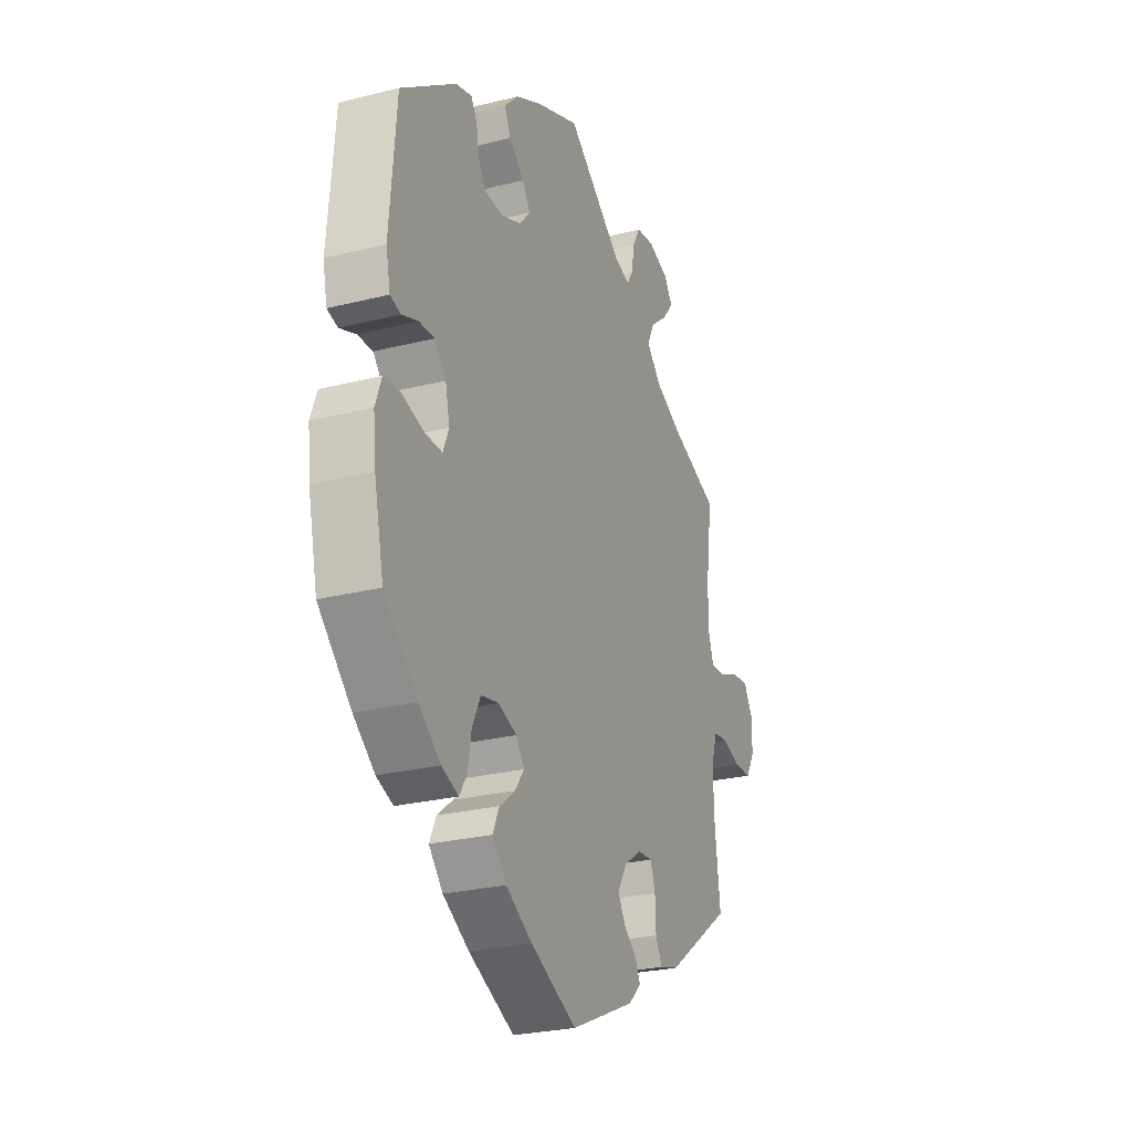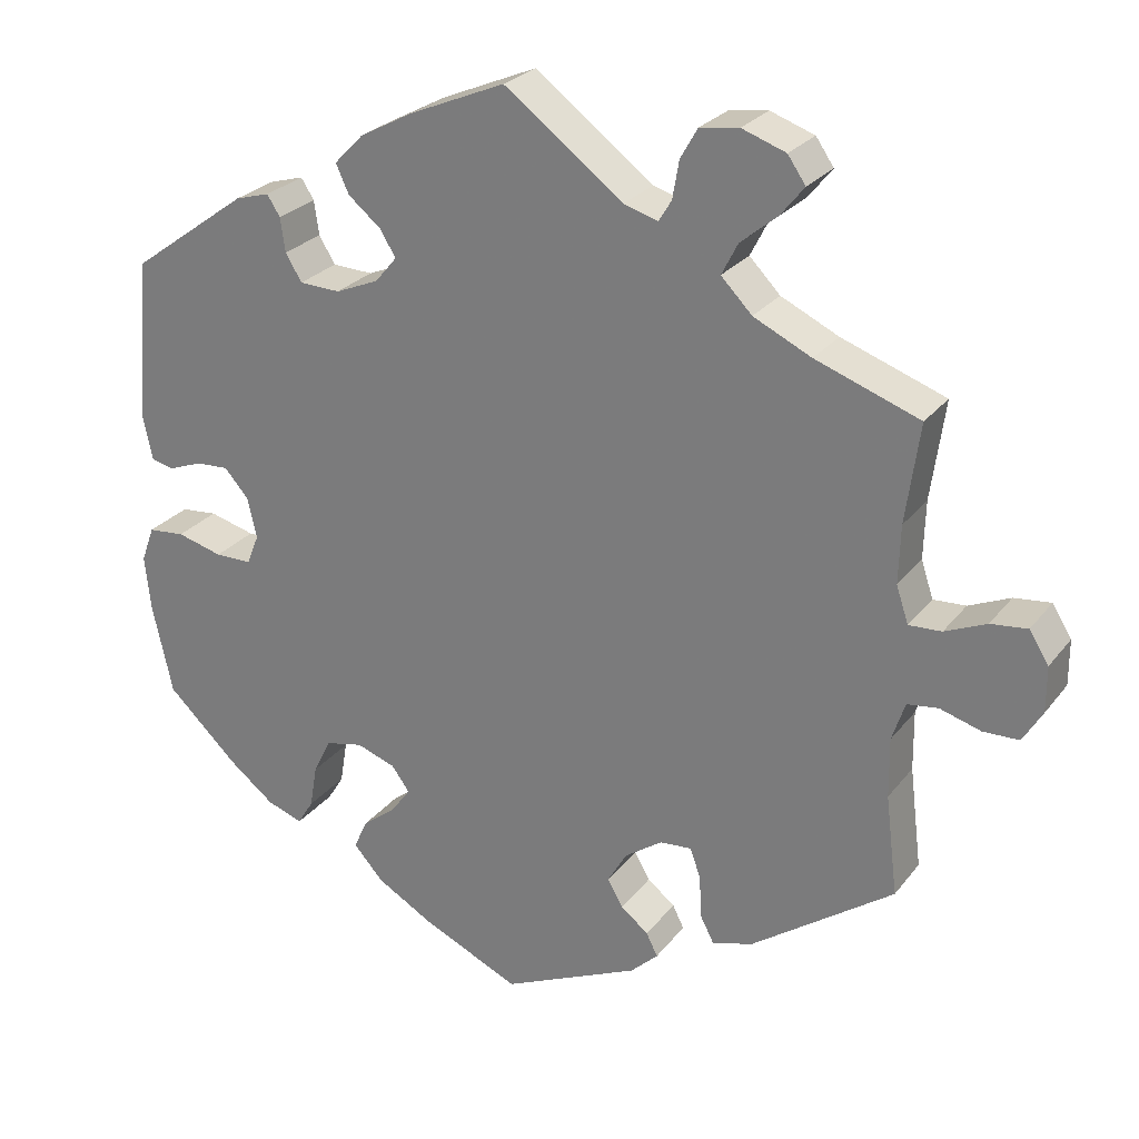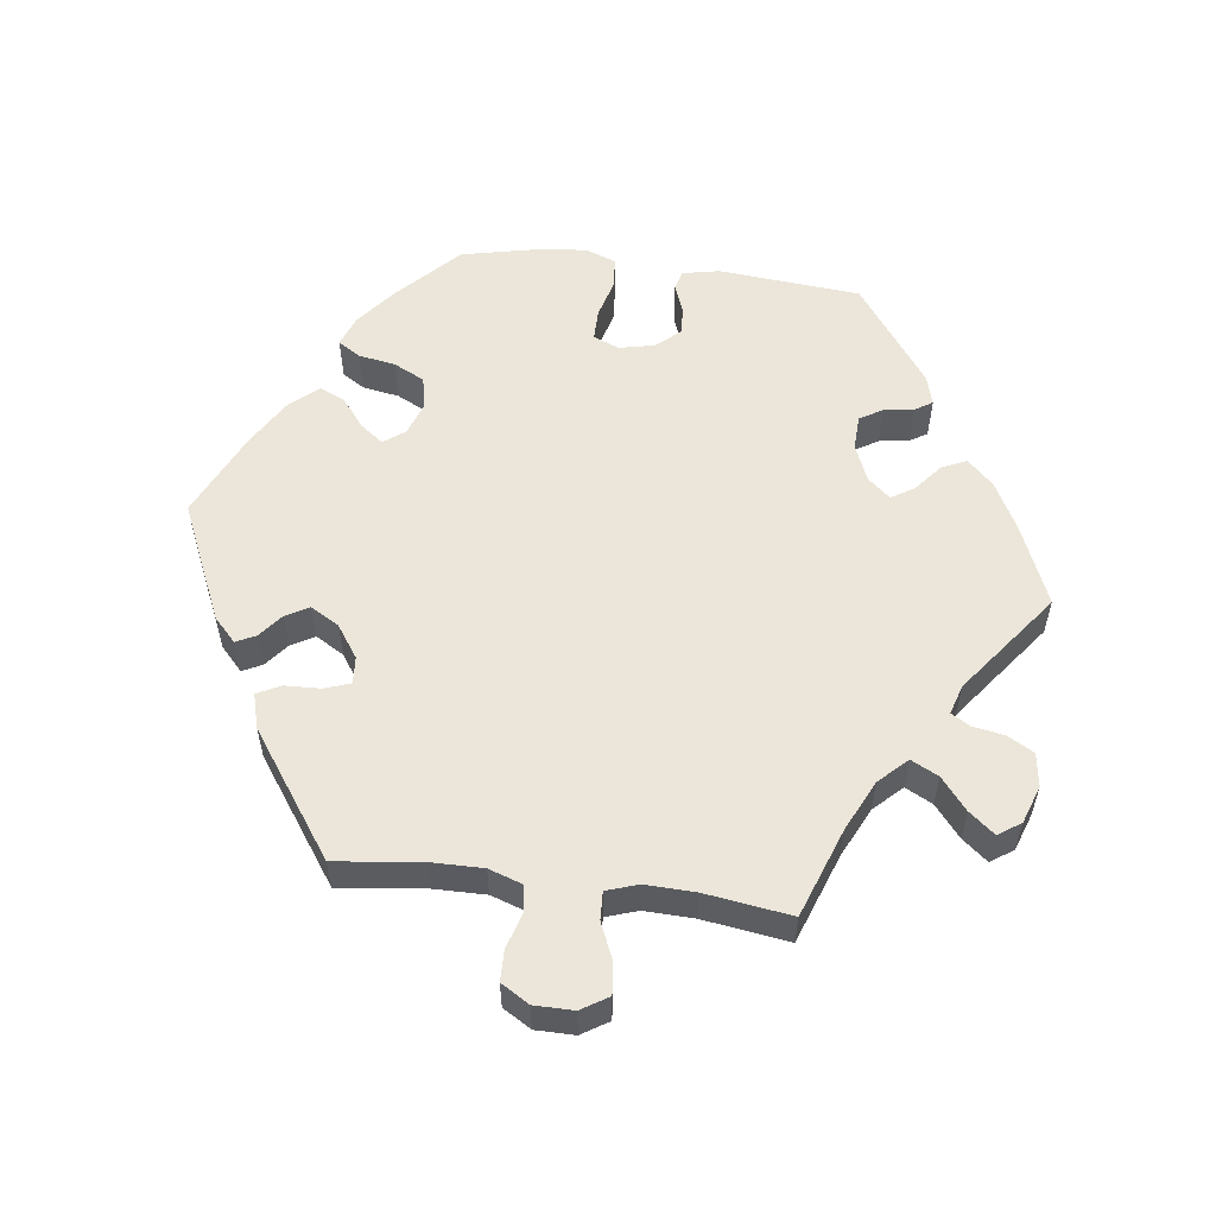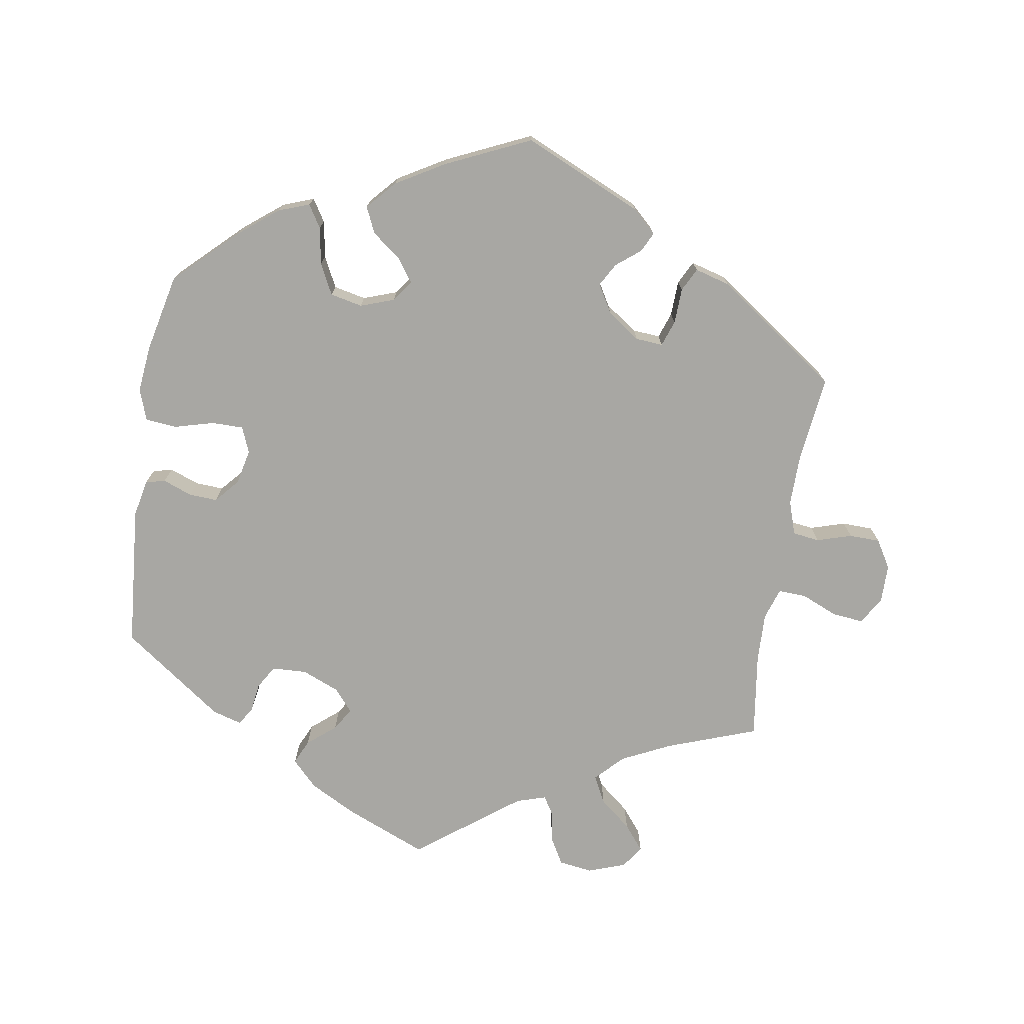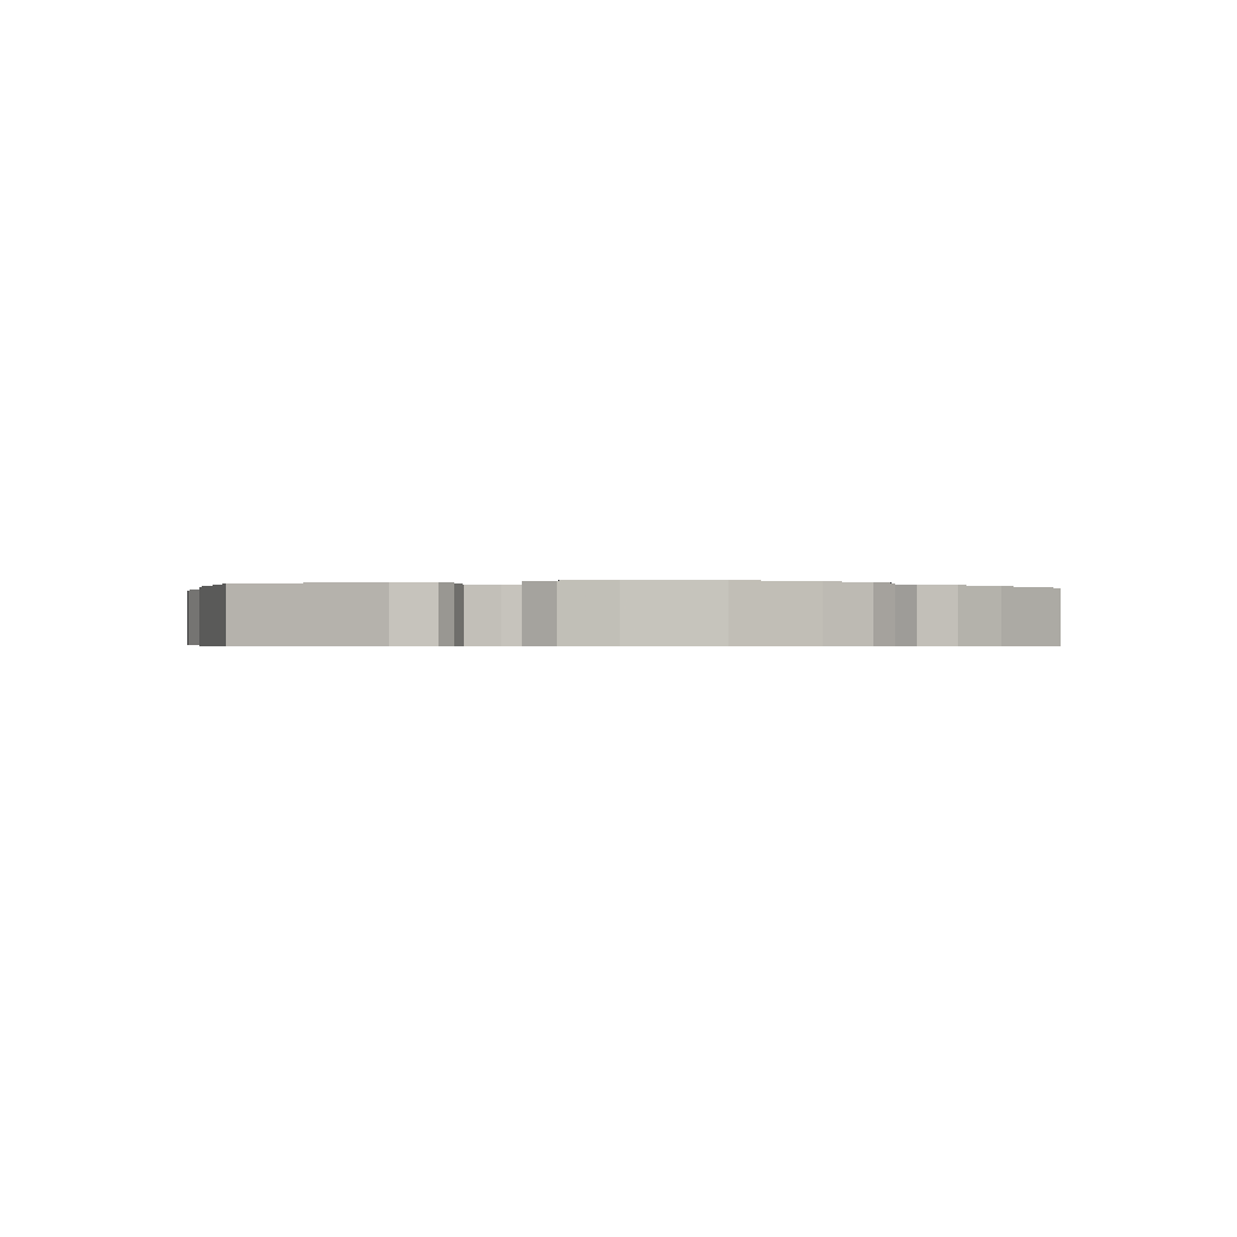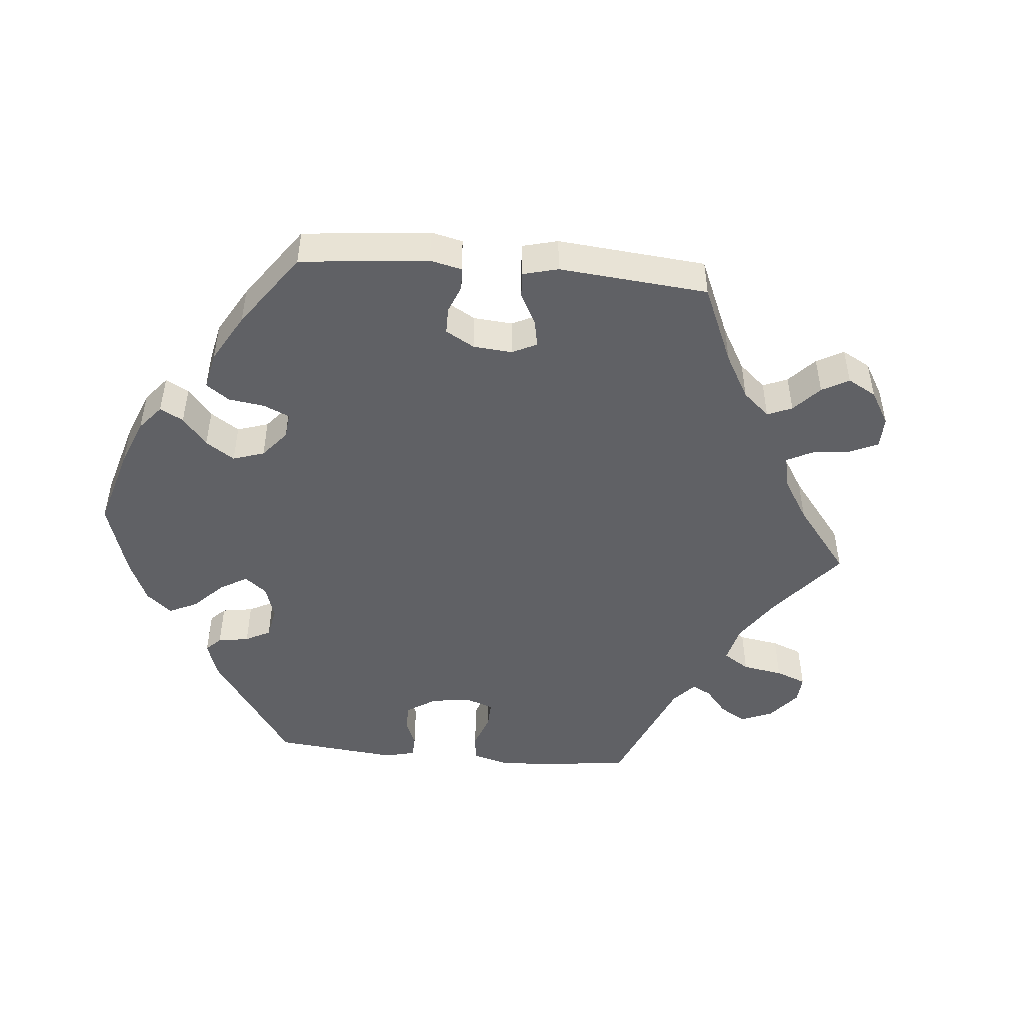
<metadata>
{"format":"obj","ext":"obj","renderer":"f3d","projection":"perspective","resolution":1024,"background":"white","views":[{"elev":-26.4,"azim":111.5,"up":"+Z"},{"elev":26.0,"azim":-151.1,"up":"+Z"},{"elev":55.9,"azim":-82.5,"up":"+Y"},{"elev":-74.5,"azim":170.9,"up":"+Y"},{"elev":-0.5,"azim":106.7,"up":"+Y"},{"elev":-48.5,"azim":-155.2,"up":"+Y"}]}
</metadata>
<code>
v 0.116 0.07 0.529
v 0.182 0.07 0.494
v 0.218 0.07 0.457
v 0.202 0.07 0.422
v 0.162 0.07 0.389
v 0.142 0.07 0.357
v 0.169 0.07 0.325
v 0.222 0.07 0.303
v 0.272 0.07 0.305
v 0.292 0.07 0.338
v 0.298 0.07 0.38
v 0.314 0.07 0.405
v 0.356 0.07 0.393
v 0.5 0.07 0.289
v 0.517 0.07 0.086
v 0.506 0.07 0.033
v 0.478 0.07 0.026
v 0.436 0.07 0.042
v 0.396 0.07 0.044
v 0.366 0.07 0.01
v 0.355 0.07 -0.04
v 0.37 0.07 -0.077
v 0.415 0.07 -0.077
v 0.471 0.07 -0.062
v 0.516 0.07 -0.066
v 0.532 0.07 -0.11
v 0.525 0.07 -0.177
v 0.5 0.07 -0.289
v 0.413 0.07 -0.372
v 0.357 0.07 -0.416
v 0.313 0.07 -0.432
v 0.293 0.07 -0.4
v 0.284 0.07 -0.347
v 0.262 0.07 -0.303
v 0.216 0.07 -0.293
v 0.168 0.07 -0.31
v 0.146 0.07 -0.34
v 0.17 0.07 -0.373
v 0.211 0.07 -0.405
v 0.228 0.07 -0.442
v 0.191 0.07 -0.483
v 0.122 0.07 -0.523
v 0.001 0.07 -0.578
v -0.168 0.07 -0.502
v -0.202 0.07 -0.47
v -0.188 0.07 -0.442
v -0.154 0.07 -0.415
v -0.135 0.07 -0.382
v -0.159 0.07 -0.341
v -0.205 0.07 -0.309
v -0.244 0.07 -0.306
v -0.257 0.07 -0.343
v -0.259 0.07 -0.394
v -0.276 0.07 -0.427
v -0.326 0.07 -0.413
v -0.501 0.07 -0.289
v -0.486 0.07 -0.166
v -0.485 0.07 -0.093
v -0.501 0.07 -0.045
v -0.539 0.07 -0.04
v -0.589 0.07 -0.055
v -0.633 0.07 -0.054
v -0.657 0.07 -0.014
v -0.657 0.07 0.042
v -0.633 0.07 0.08
v -0.588 0.07 0.075
v -0.537 0.07 0.053
v -0.497 0.07 0.051
v -0.482 0.07 0.096
v -0.484 0.07 0.167
v -0.501 0.07 0.289
v -0.373 0.07 0.335
v -0.302 0.07 0.369
v -0.264 0.07 0.408
v -0.284 0.07 0.447
v -0.329 0.07 0.484
v -0.358 0.07 0.52
v -0.336 0.07 0.552
v -0.282 0.07 0.571
v -0.234 0.07 0.564
v -0.213 0.07 0.527
v -0.205 0.07 0.481
v -0.189 0.07 0.455
v -0.147 0.07 0.468
v -0.001 0.07 0.578
v 0.116 0 0.529
v 0.182 0 0.494
v 0.218 0 0.457
v 0.202 0 0.422
v 0.162 0 0.389
v 0.142 0 0.357
v 0.169 0 0.325
v 0.222 0 0.303
v 0.272 0 0.305
v 0.292 0 0.338
v 0.298 0 0.38
v 0.314 0 0.405
v 0.356 0 0.393
v 0.5 0 0.289
v 0.517 0 0.086
v 0.506 0 0.033
v 0.478 0 0.026
v 0.436 0 0.042
v 0.396 0 0.044
v 0.366 0 0.01
v 0.355 0 -0.04
v 0.37 0 -0.077
v 0.415 0 -0.077
v 0.471 0 -0.062
v 0.516 0 -0.066
v 0.532 0 -0.11
v 0.525 0 -0.177
v 0.5 0 -0.289
v 0.413 0 -0.372
v 0.357 0 -0.416
v 0.313 0 -0.432
v 0.293 0 -0.4
v 0.284 0 -0.347
v 0.262 0 -0.303
v 0.216 0 -0.293
v 0.168 0 -0.31
v 0.146 0 -0.34
v 0.17 0 -0.373
v 0.211 0 -0.405
v 0.228 0 -0.442
v 0.191 0 -0.483
v 0.122 0 -0.523
v 0.001 0 -0.578
v -0.168 0 -0.502
v -0.202 0 -0.47
v -0.188 0 -0.442
v -0.154 0 -0.415
v -0.135 0 -0.382
v -0.159 0 -0.341
v -0.205 0 -0.309
v -0.244 0 -0.306
v -0.257 0 -0.343
v -0.259 0 -0.394
v -0.276 0 -0.427
v -0.326 0 -0.413
v -0.501 0 -0.289
v -0.486 0 -0.166
v -0.485 0 -0.093
v -0.501 0 -0.045
v -0.539 0 -0.04
v -0.589 0 -0.055
v -0.633 0 -0.054
v -0.657 0 -0.014
v -0.657 0 0.042
v -0.633 0 0.08
v -0.588 0 0.075
v -0.537 0 0.053
v -0.497 0 0.051
v -0.482 0 0.096
v -0.484 0 0.167
v -0.501 0 0.289
v -0.373 0 0.335
v -0.302 0 0.369
v -0.264 0 0.408
v -0.284 0 0.447
v -0.329 0 0.484
v -0.358 0 0.52
v -0.336 0 0.552
v -0.282 0 0.571
v -0.234 0 0.564
v -0.213 0 0.527
v -0.205 0 0.481
v -0.189 0 0.455
v -0.147 0 0.468
v -0.001 0 0.578
f 84 85 1 2
f 83 84 2 3
f 79 80 81 82
f 79 82 83
f 78 79 83
f 75 76 77 78
f 74 75 78 83
f 73 74 83 3
f 70 71 72
f 69 70 72 73
f 68 69 73 3
f 64 65 66 67
f 64 67 68
f 63 64 68
f 60 61 62 63
f 59 60 63 68
f 58 59 68 3
f 54 55 56 57
f 52 53 54 57
f 51 52 57 58
f 50 51 58
f 49 50 58
f 44 45 46 47
f 44 47 48
f 43 44 48
f 42 43 48 49
f 38 39 40 41
f 37 38 41 42
f 30 31 32 33
f 30 33 34
f 29 30 34
f 28 29 34
f 27 28 34 35
f 23 24 25 26
f 22 23 26 27
f 15 16 17 18
f 15 18 19
f 14 15 19
f 13 14 19 20
f 10 11 12 13
f 9 10 13 20
f 58 3 4 5
f 58 5 6
f 37 42 49 58
f 36 37 58 6
f 22 27 35 36
f 21 22 36 6
f 8 9 20 21
f 7 8 21
f 6 7 21
f 87 86 170 169
f 88 87 169 168
f 167 166 165 164
f 168 167 164
f 168 164 163
f 163 162 161 160
f 168 163 160 159
f 88 168 159 158
f 157 156 155
f 158 157 155 154
f 88 158 154 153
f 152 151 150 149
f 153 152 149
f 153 149 148
f 148 147 146 145
f 153 148 145 144
f 88 153 144 143
f 142 141 140 139
f 142 139 138 137
f 143 142 137 136
f 143 136 135
f 143 135 134
f 132 131 130 129
f 133 132 129
f 133 129 128
f 134 133 128 127
f 126 125 124 123
f 127 126 123 122
f 118 117 116 115
f 119 118 115
f 119 115 114
f 119 114 113
f 120 119 113 112
f 111 110 109 108
f 112 111 108 107
f 103 102 101 100
f 104 103 100
f 104 100 99
f 105 104 99 98
f 98 97 96 95
f 105 98 95 94
f 90 89 88 143
f 91 90 143
f 143 134 127 122
f 91 143 122 121
f 121 120 112 107
f 91 121 107 106
f 106 105 94 93
f 106 93 92
f 106 92 91
f 1 86 87 2
f 2 87 88 3
f 3 88 89 4
f 4 89 90 5
f 5 90 91 6
f 6 91 92 7
f 7 92 93 8
f 8 93 94 9
f 9 94 95 10
f 10 95 96 11
f 11 96 97 12
f 12 97 98 13
f 13 98 99 14
f 14 99 100 15
f 15 100 101 16
f 16 101 102 17
f 17 102 103 18
f 18 103 104 19
f 19 104 105 20
f 20 105 106 21
f 21 106 107 22
f 22 107 108 23
f 23 108 109 24
f 24 109 110 25
f 25 110 111 26
f 26 111 112 27
f 27 112 113 28
f 28 113 114 29
f 29 114 115 30
f 30 115 116 31
f 31 116 117 32
f 32 117 118 33
f 33 118 119 34
f 34 119 120 35
f 35 120 121 36
f 36 121 122 37
f 37 122 123 38
f 38 123 124 39
f 39 124 125 40
f 40 125 126 41
f 41 126 127 42
f 42 127 128 43
f 43 128 129 44
f 44 129 130 45
f 45 130 131 46
f 46 131 132 47
f 47 132 133 48
f 48 133 134 49
f 49 134 135 50
f 50 135 136 51
f 51 136 137 52
f 52 137 138 53
f 53 138 139 54
f 54 139 140 55
f 55 140 141 56
f 56 141 142 57
f 57 142 143 58
f 58 143 144 59
f 59 144 145 60
f 60 145 146 61
f 61 146 147 62
f 62 147 148 63
f 63 148 149 64
f 64 149 150 65
f 65 150 151 66
f 66 151 152 67
f 67 152 153 68
f 68 153 154 69
f 69 154 155 70
f 70 155 156 71
f 71 156 157 72
f 72 157 158 73
f 73 158 159 74
f 74 159 160 75
f 75 160 161 76
f 76 161 162 77
f 77 162 163 78
f 78 163 164 79
f 79 164 165 80
f 80 165 166 81
f 81 166 167 82
f 82 167 168 83
f 83 168 169 84
f 84 169 170 85
f 85 170 86 1

</code>
